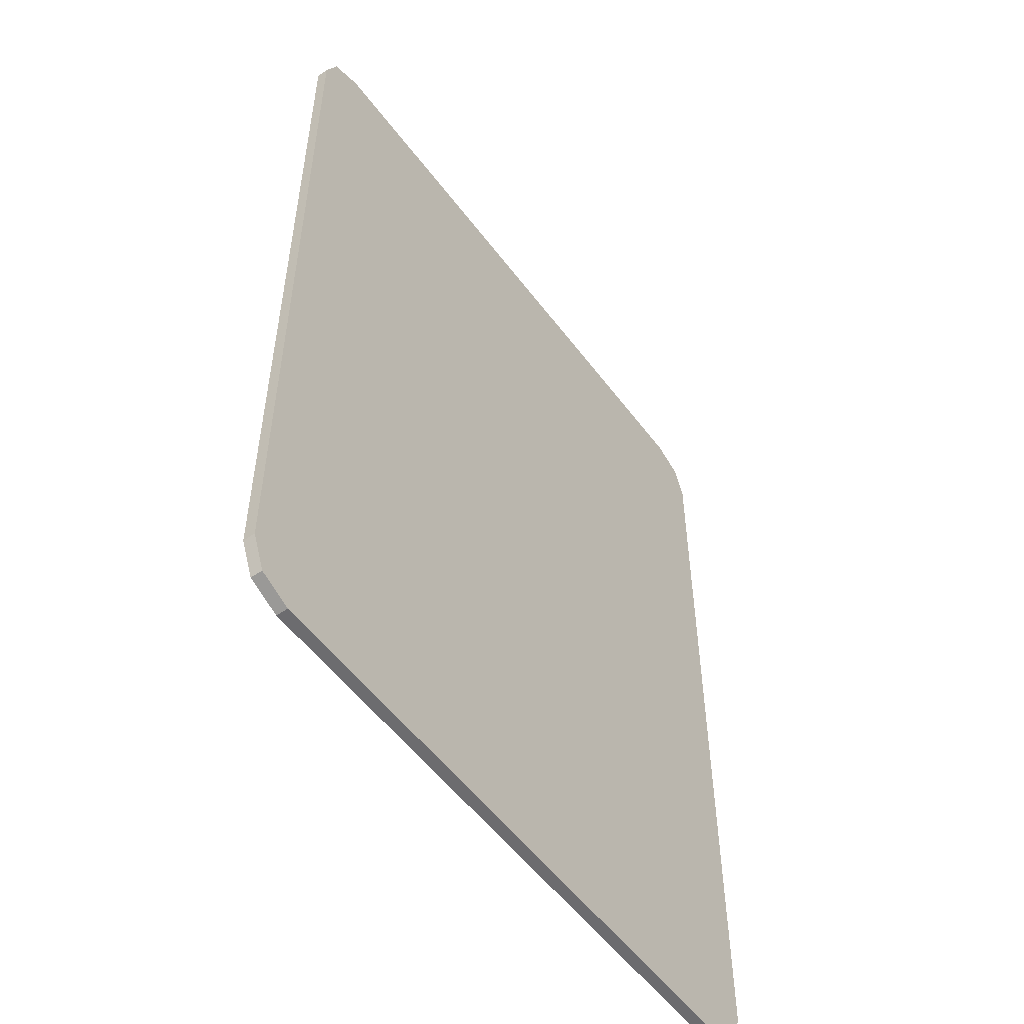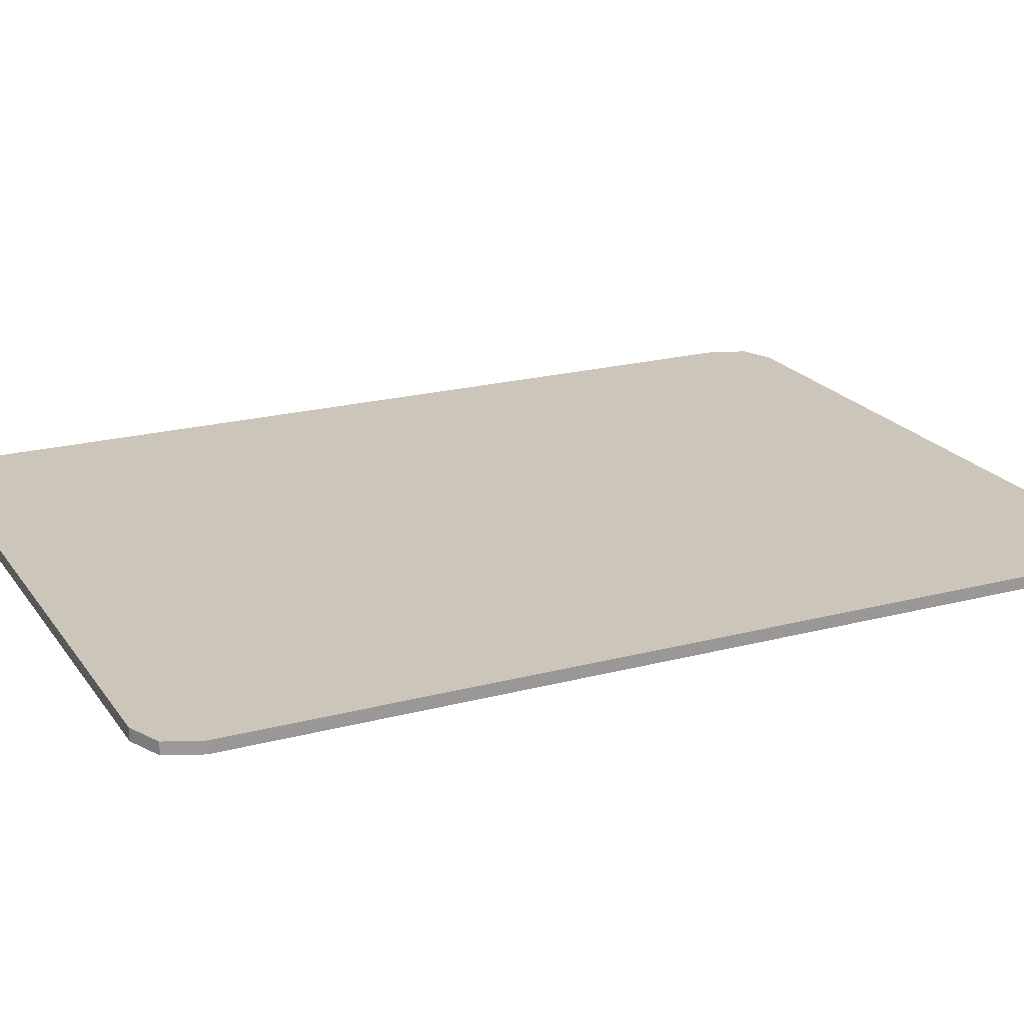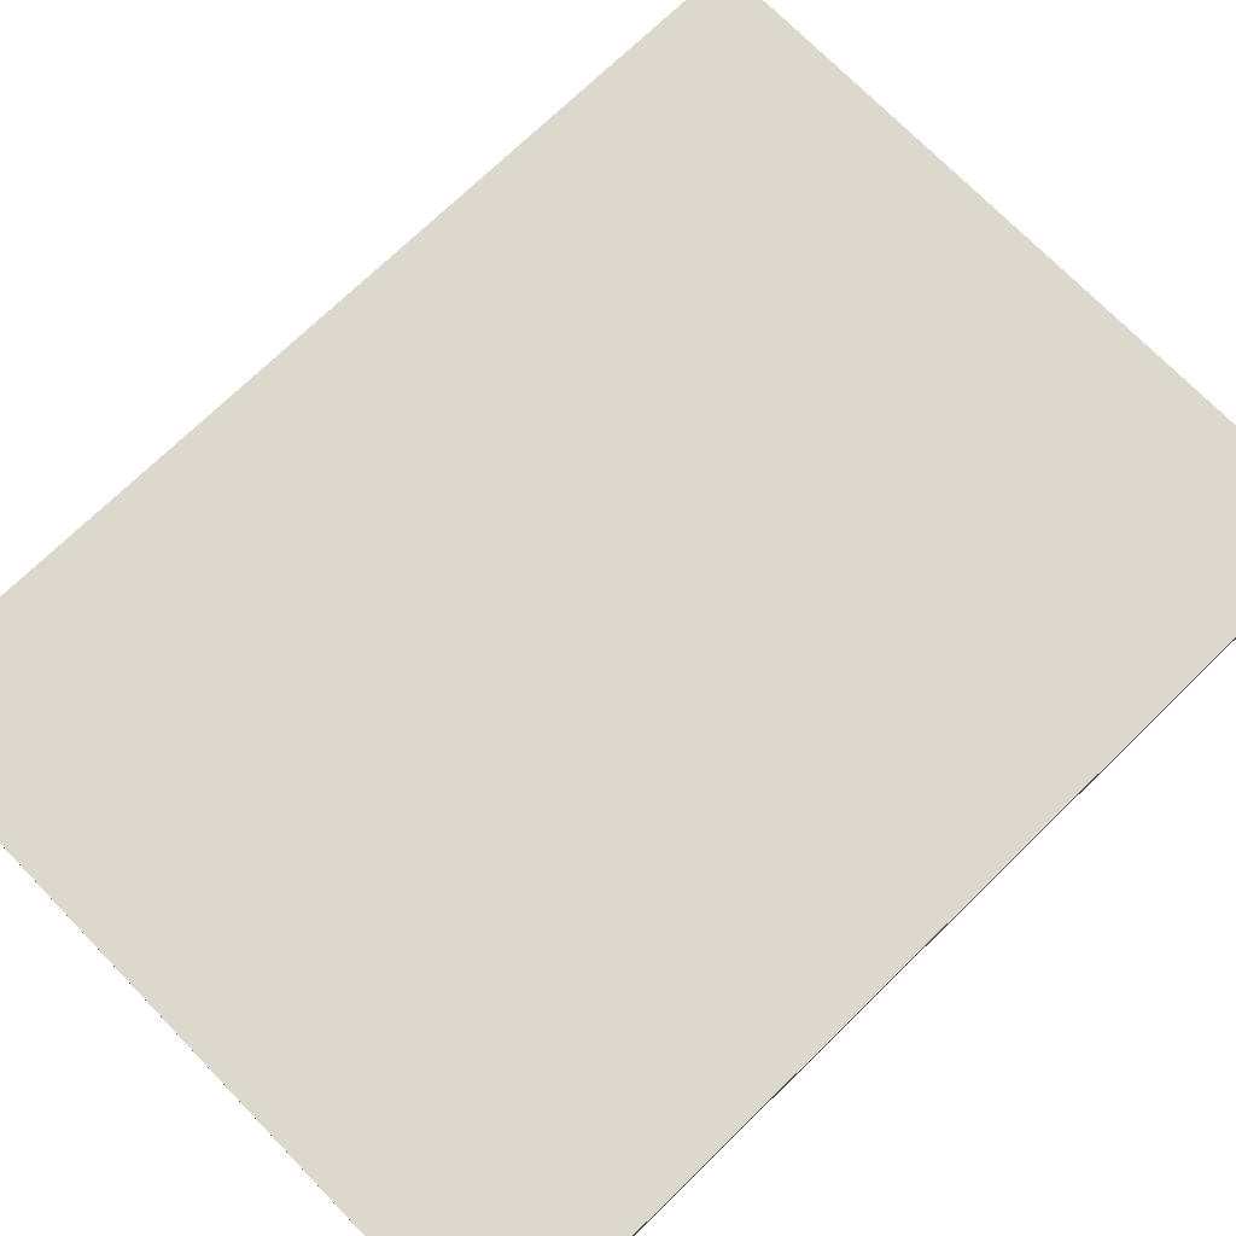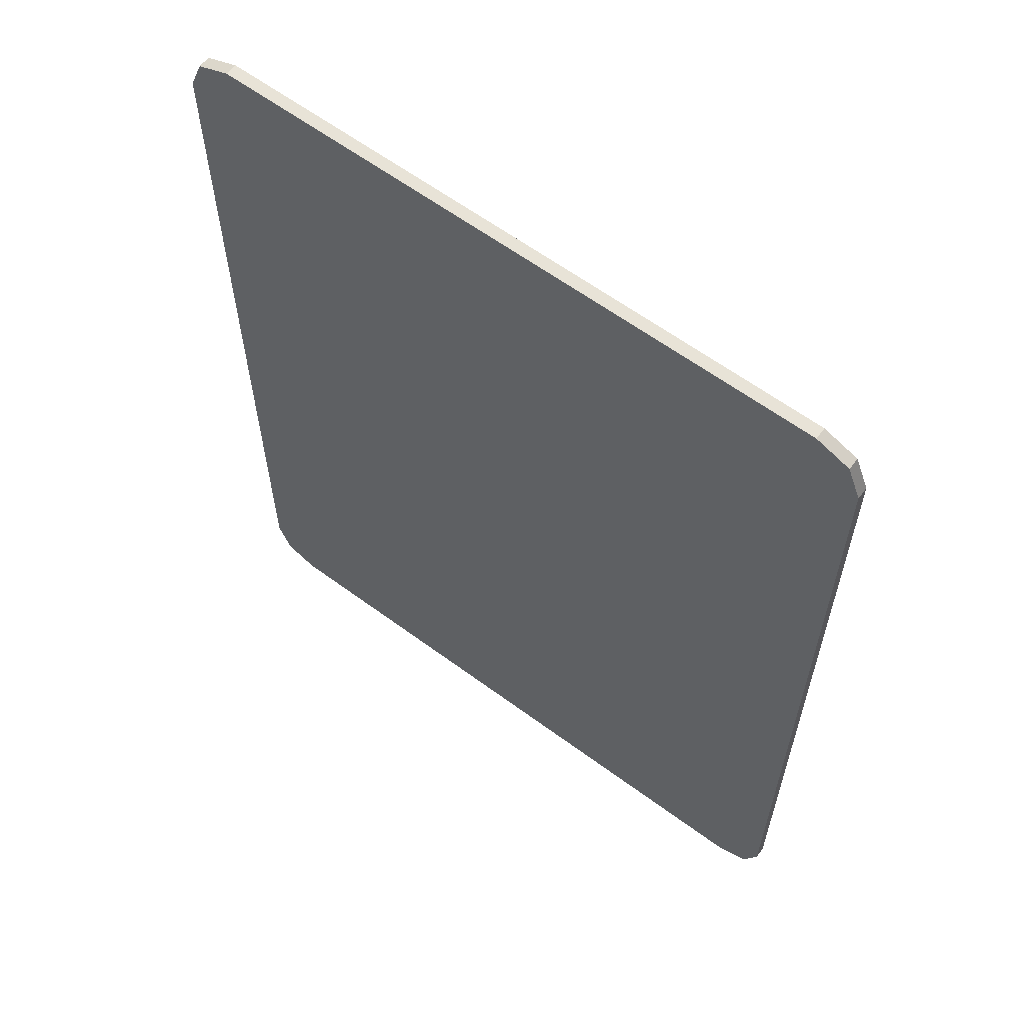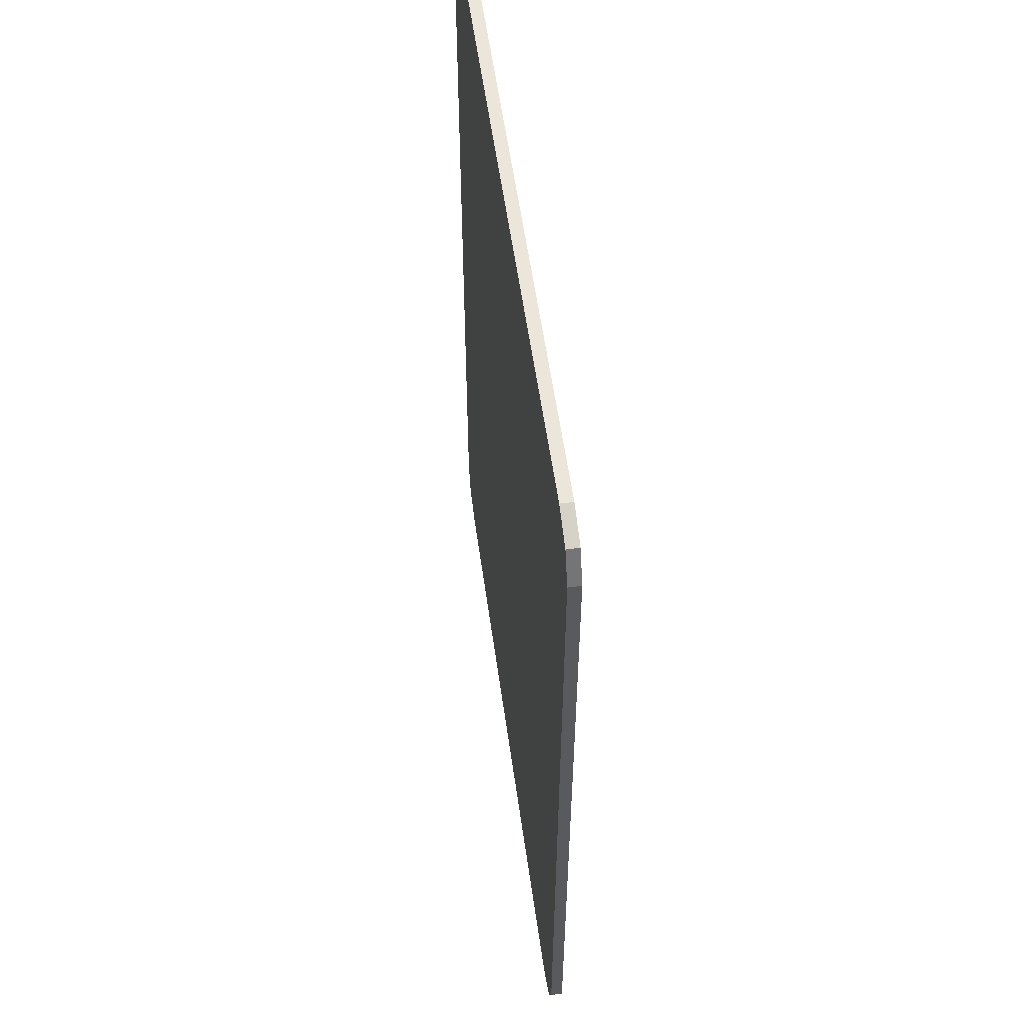
<metadata>
{"format":"obj","ext":"obj","renderer":"f3d","projection":"perspective","resolution":1024,"background":"white","views":[{"elev":-53.8,"azim":126.0,"up":"+Z"},{"elev":21.0,"azim":-115.3,"up":"+Y"},{"elev":72.5,"azim":45.8,"up":"+Y"},{"elev":61.6,"azim":36.9,"up":"+Z"},{"elev":56.5,"azim":-97.9,"up":"+Z"}]}
</metadata>
<code>
v -0.325 -0.0125 0.45
v -0.325 -0.0125 0.5
v -0.3604 -0.0125 0.4854
v -0.325 -0.0125 0.45
v -0.3604 -0.0125 0.4854
v -0.375 -0.0125 0.45
v 0.325 -0.0125 0.45
v 0.375 -0.0125 0.45
v 0.3604 -0.0125 0.4854
v 0.325 -0.0125 0.45
v 0.3604 -0.0125 0.4854
v 0.325 -0.0125 0.5
v 0.325 -0.0125 -0.45
v 0.325 -0.0125 -0.5
v 0.3604 -0.0125 -0.4854
v 0.325 -0.0125 -0.45
v 0.3604 -0.0125 -0.4854
v 0.375 -0.0125 -0.45
v -0.325 -0.0125 -0.45
v -0.375 -0.0125 -0.45
v -0.3604 -0.0125 -0.4854
v -0.325 -0.0125 -0.45
v -0.3604 -0.0125 -0.4854
v -0.325 -0.0125 -0.5
v 0.375 -0.0125 -0.075
v 0.325 -0.0125 -0.0375
v 0.275 -0.0125 -0.075
v 0.375 -0.0125 -0.175
v 0.325 -0.0125 -0.0375
v 0.3375 -0.0125 0.0125
v 0.3375 -0.0125 0.05
v 0.3375 -0.0125 0.05
v 0.325 -0.0125 0.1
v 0.3125 -0.0125 0.125
v 0.325 -0.0125 -0.0375
v 0.3375 -0.0125 0.05
v 0.3125 -0.0125 0.125
v 0.275 -0.0125 -0.075
v 0.2 -0.0125 -0.1
v 0.2375 -0.0125 -0.1
v 0.275 -0.0125 -0.075
v 0.125 -0.0125 -0.0625
v 0.15 -0.0125 -0.0875
v 0.2 -0.0125 -0.1
v 0.2 -0.0125 -0.1
v 0.275 -0.0125 -0.075
v 0.3125 -0.0125 0.125
v 0.125 -0.0125 -0.0625
v -0.05 -0.0125 0.1625
v -0.05 -0.0125 0.15
v 0.125 -0.0125 -0.0625
v 0.125 -0.0125 -0.0625
v -0.025 -0.0125 0.15
v -0.05 -0.0125 0.1625
v 0.3125 -0.0125 0.125
v 0.3125 -0.0125 0.2125
v 0.2625 -0.0125 0.3
v 0.2625 -0.0125 0.3
v 0.2375 -0.0125 0.2375
v 0.3125 -0.0125 0.125
v 0.2375 -0.0125 0.2375
v -0.025 -0.0125 0.15
v 0.125 -0.0125 -0.0625
v 0.3125 -0.0125 0.125
v 0.1 -0.0125 0.4125
v -0.125 -0.0125 0.4125
v -0.0875 -0.0125 0.35
v -0.0875 -0.0125 0.35
v -0.05 -0.0125 0.3
v 0.1 -0.0125 0.4125
v -0.05 -0.0125 0.3
v 0 -0.0125 0.2125
v 0.1 -0.0125 0.4125
v -0.175 -0.0125 0.2375
v -0.1125 -0.0125 0.2125
v -0.05 -0.0125 0.3
v -0.0875 -0.0125 0.35
v -0.175 -0.0125 0.2375
v -0.225 -0.0125 0.1375
v -0.1625 -0.0125 0.1125
v -0.1125 -0.0125 0.2125
v -0.225 -0.0125 0.1375
v -0.25 -0.0125 0.025
v -0.1875 -0.0125 0.0125
v -0.1625 -0.0125 0.1125
v -0.25 -0.0125 0.025
v -0.2625 -0.0125 -0.1
v -0.1875 -0.0125 -0.1
v -0.1875 -0.0125 0.0125
v -0.2625 -0.0125 -0.1
v -0.25 -0.0125 -0.1875
v -0.175 -0.0125 -0.175
v -0.1875 -0.0125 -0.1
v -0.2125 -0.0125 -0.2625
v -0.15 -0.0125 -0.2375
v -0.175 -0.0125 -0.175
v -0.25 -0.0125 -0.1875
v 0.325 -0.0125 0.45
v 0.325 -0.0125 0.5
v -0.325 -0.0125 0.5
v -0.325 -0.0125 0.45
v -0.375 -0.0125 -0.45
v -0.325 -0.0125 -0.45
v -0.325 -0.0125 0.45
v -0.375 -0.0125 0.45
v 0.325 -0.0125 -0.5
v 0.325 -0.0125 -0.45
v -0.325 -0.0125 -0.45
v -0.325 -0.0125 -0.5
v -0.325 -0.0125 0.45
v -0.125 -0.0125 0.4125
v 0.1 -0.0125 0.4125
v 0.325 -0.0125 0.45
v -0.175 -0.0125 0.2375
v -0.0875 -0.0125 0.35
v -0.125 -0.0125 0.4125
v -0.325 -0.0125 0.45
v 0 -0.0125 0.2125
v -0.05 -0.0125 0.3
v -0.1125 -0.0125 0.2125
v -0.05 -0.0125 0.1625
v 0 -0.0125 0.2125
v -0.05 -0.0125 0.1625
v -0.025 -0.0125 0.15
v 0.2375 -0.0125 0.2375
v 0.2375 -0.0125 0.2375
v 0.2625 -0.0125 0.3
v 0.1 -0.0125 0.4125
v 0 -0.0125 0.2125
v 0.2625 -0.0125 0.3
v 0.375 -0.0125 0.45
v 0.325 -0.0125 0.45
v 0.1 -0.0125 0.4125
v 0.3375 -0.0125 0.0125
v 0.325 -0.0125 -0.0375
v 0.375 -0.0125 -0.075
v 0.3375 -0.0125 0.0125
v 0.375 -0.0125 -0.075
v 0.375 -0.0125 0.45
v 0.3375 -0.0125 0.05
v 0.3375 -0.0125 0.0125
v 0.375 -0.0125 0.45
v 0.375 -0.0125 0.45
v 0.325 -0.0125 0.1
v 0.3375 -0.0125 0.05
v 0.375 -0.0125 0.45
v 0.3125 -0.0125 0.125
v 0.325 -0.0125 0.1
v 0.375 -0.0125 0.45
v 0.3125 -0.0125 0.2125
v 0.3125 -0.0125 0.125
v 0.375 -0.0125 0.45
v 0.2625 -0.0125 0.3
v 0.3125 -0.0125 0.2125
v -0.225 -0.0125 0.1375
v -0.175 -0.0125 0.2375
v -0.325 -0.0125 0.45
v -0.325 -0.0125 0.45
v -0.25 -0.0125 0.025
v -0.225 -0.0125 0.1375
v -0.2625 -0.0125 -0.1
v -0.25 -0.0125 0.025
v -0.325 -0.0125 0.45
v -0.2625 -0.0125 -0.1
v -0.325 -0.0125 0.45
v -0.325 -0.0125 -0.45
v -0.25 -0.0125 -0.1875
v -0.2625 -0.0125 -0.1
v -0.325 -0.0125 -0.45
v -0.325 -0.0125 -0.45
v -0.2125 -0.0125 -0.2625
v -0.25 -0.0125 -0.1875
v -0.15 -0.0125 -0.2375
v -0.2125 -0.0125 -0.2625
v -0.325 -0.0125 -0.45
v 0.325 -0.0125 -0.45
v 0.375 -0.0125 -0.175
v 0.275 -0.0125 -0.075
v 0.325 -0.0125 -0.45
v 0.375 -0.0125 -0.45
v 0.275 -0.0125 -0.075
v 0.2375 -0.0125 -0.1
v 0.325 -0.0125 -0.45
v 0.325 -0.0125 -0.45
v 0.2375 -0.0125 -0.1
v 0.2 -0.0125 -0.1
v 0.2 -0.0125 -0.1
v 0.15 -0.0125 -0.0875
v 0.325 -0.0125 -0.45
v 0.325 -0.0125 -0.45
v 0.15 -0.0125 -0.0875
v -0.15 -0.0125 -0.2375
v 0.15 -0.0125 -0.0875
v 0.125 -0.0125 -0.0625
v -0.15 -0.0125 -0.2375
v -0.175 -0.0125 -0.175
v -0.15 -0.0125 -0.2375
v 0.125 -0.0125 -0.0625
v -0.05 -0.0125 0.15
v -0.1625 -0.0125 0.1125
v -0.05 -0.0125 0.15
v -0.05 -0.0125 0.1625
v -0.1125 -0.0125 0.2125
v -0.05 -0.0125 0.15
v -0.1625 -0.0125 0.1125
v -0.1875 -0.0125 0.0125
v -0.1875 -0.0125 -0.1
v -0.05 -0.0125 0.15
v -0.1875 -0.0125 -0.1
v -0.175 -0.0125 -0.175
v 0.325 -0.0125 -0.5
v -0.325 -0.0125 -0.5
v -0.325 0 -0.5
v 0.325 0 -0.5
v 0.325 0 0.5
v -0.325 0 0.5
v -0.325 -0.0125 0.5
v 0.325 -0.0125 0.5
v 0.375 -0.0125 0.45
v 0.375 -0.0125 -0.45
v 0.375 0 -0.45
v 0.375 0 0.45
v -0.375 0 0.45
v -0.375 0 -0.45
v -0.375 -0.0125 -0.45
v -0.375 -0.0125 0.45
v 0.325 0 -0.45
v 0.375 0 -0.45
v 0.3604 0 -0.4854
v 0.325 0 -0.45
v 0.3604 0 -0.4854
v 0.325 0 -0.5
v 0.325 0 0.45
v 0.325 0 0.5
v 0.3604 0 0.4854
v 0.325 0 0.45
v 0.3604 0 0.4854
v 0.375 0 0.45
v -0.325 0 0.45
v -0.375 0 0.45
v -0.3604 0 0.4854
v -0.325 0 0.45
v -0.3604 0 0.4854
v -0.325 0 0.5
v -0.3604 0 0.4854
v -0.325 0 0.5
v -0.325 -0.0125 0.5
v -0.3604 -0.0125 0.4854
v -0.375 0 0.45
v -0.3604 0 0.4854
v -0.3604 -0.0125 0.4854
v -0.375 -0.0125 0.45
v 0.3604 0 0.4854
v 0.375 0 0.45
v 0.375 -0.0125 0.45
v 0.3604 -0.0125 0.4854
v 0.325 0 0.5
v 0.3604 0 0.4854
v 0.3604 -0.0125 0.4854
v 0.325 -0.0125 0.5
v 0.3604 0 -0.4854
v 0.325 0 -0.5
v 0.325 -0.0125 -0.5
v 0.3604 -0.0125 -0.4854
v 0.375 0 -0.45
v 0.3604 0 -0.4854
v 0.3604 -0.0125 -0.4854
v 0.375 -0.0125 -0.45
v -0.3604 0 -0.4854
v -0.375 0 -0.45
v -0.375 -0.0125 -0.45
v -0.3604 -0.0125 -0.4854
v -0.325 0 -0.5
v -0.3604 0 -0.4854
v -0.3604 -0.0125 -0.4854
v -0.325 -0.0125 -0.5
v -0.325 0 -0.45
v -0.325 0 -0.5
v -0.3604 0 -0.4854
v -0.325 0 -0.45
v -0.3604 0 -0.4854
v -0.375 0 -0.45
v 0.325 0 0.5
v 0.325 0 0.45
v -0.325 0 0.45
v -0.325 0 0.5
v 0.325 0 -0.45
v 0.325 0 -0.5
v -0.325 0 -0.5
v -0.325 0 -0.45
v 0.375 0 0.45
v 0.375 0 -0.45
v -0.375 0 -0.45
v -0.375 0 0.45
g mesh3001238
f 1 2 3
f 4 5 6
g mesh3001240
f 7 8 9
f 10 11 12
g mesh3001242
f 13 14 15
f 16 17 18
g mesh3001244
f 19 20 21
f 22 23 24
f 25 26 27
f 27 28 25
f 29 30 31
f 32 33 34
f 35 36 37
f 37 38 35
f 39 40 41
f 42 43 44
f 45 46 47
f 47 48 45
f 49 50 51
f 52 53 54
f 55 56 57
f 58 59 60
f 61 62 63
f 63 64 61
f 65 66 67
f 68 69 70
f 71 72 73
f 74 75 76
f 76 77 74
f 78 79 80
f 80 81 78
f 82 83 84
f 84 85 82
f 86 87 88
f 88 89 86
f 90 91 92
f 92 93 90
f 94 95 96
f 96 97 94
f 98 99 100
f 100 101 98
f 102 103 104
f 104 105 102
f 106 107 108
f 108 109 106
f 110 111 112
f 112 113 110
f 114 115 116
f 116 117 114
f 118 119 120
f 120 121 118
f 122 123 124
f 124 125 122
f 126 127 128
f 128 129 126
f 130 131 132
f 132 133 130
f 134 135 136
f 137 138 139
f 140 141 142
f 143 144 145
f 146 147 148
f 149 150 151
f 152 153 154
f 155 156 157
f 158 159 160
f 161 162 163
f 164 165 166
f 167 168 169
f 170 171 172
f 173 174 175
f 175 176 173
f 177 178 179
f 179 180 177
f 181 182 183
f 184 185 186
f 187 188 189
f 190 191 192
f 193 194 195
f 196 197 198
f 198 199 196
f 200 201 202
f 202 203 200
f 204 205 206
f 206 207 204
f 208 209 210
f 211 212 213
f 213 214 211
f 215 216 217
f 217 218 215
f 219 220 221
f 221 222 219
f 223 224 225
f 225 226 223
g mesh3001246
f 227 228 229
f 230 231 232
g mesh3001248
f 233 234 235
f 236 237 238
g mesh3001250
f 239 240 241
f 242 243 244
g mesh3001252
f 245 247 246
f 247 245 248
f 249 251 250
f 251 249 252
g mesh3001254
f 253 255 254
f 255 253 256
f 257 259 258
f 259 257 260
g mesh3001256
f 261 263 262
f 263 261 264
f 265 267 266
f 267 265 268
g mesh3001258
f 269 271 270
f 271 269 272
f 273 275 274
f 275 273 276
g mesh3001260
f 277 278 279
f 280 281 282
f 283 284 285
f 285 286 283
f 287 288 289
f 289 290 287
f 291 292 293
f 293 294 291

</code>
